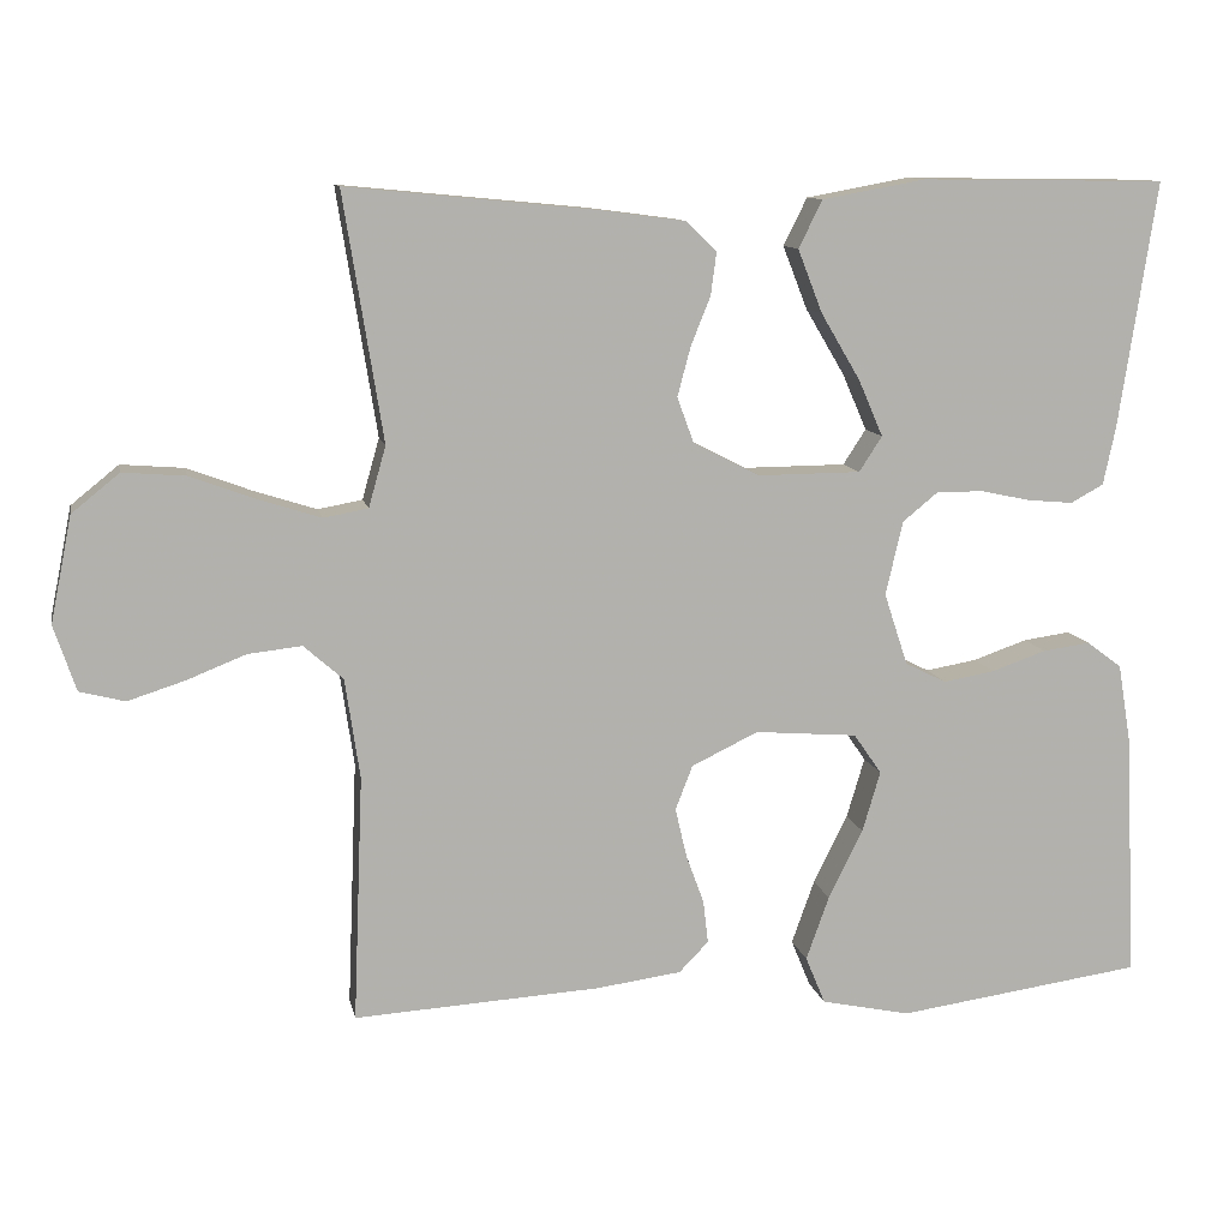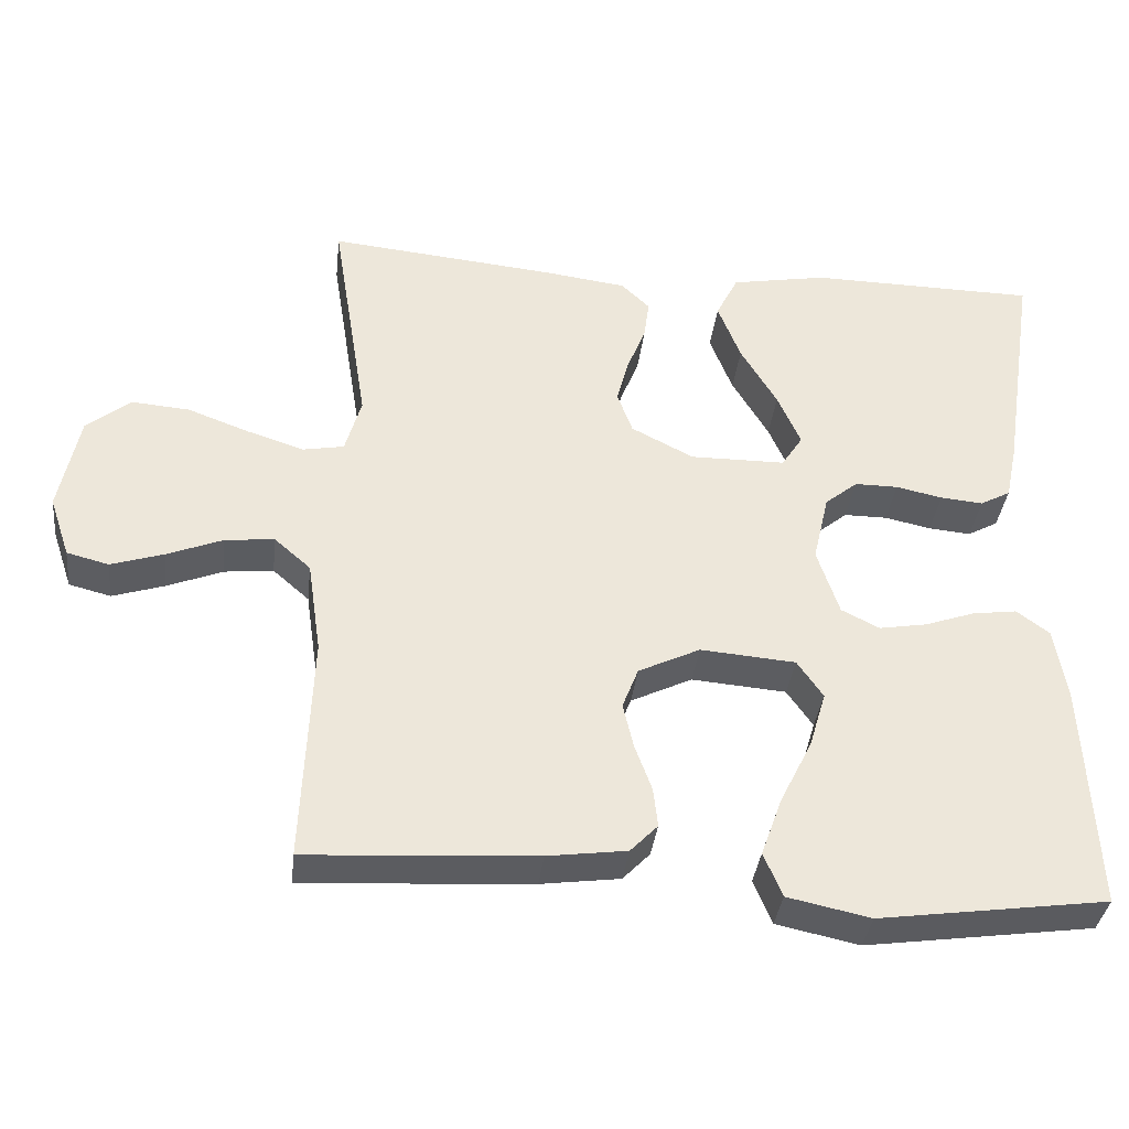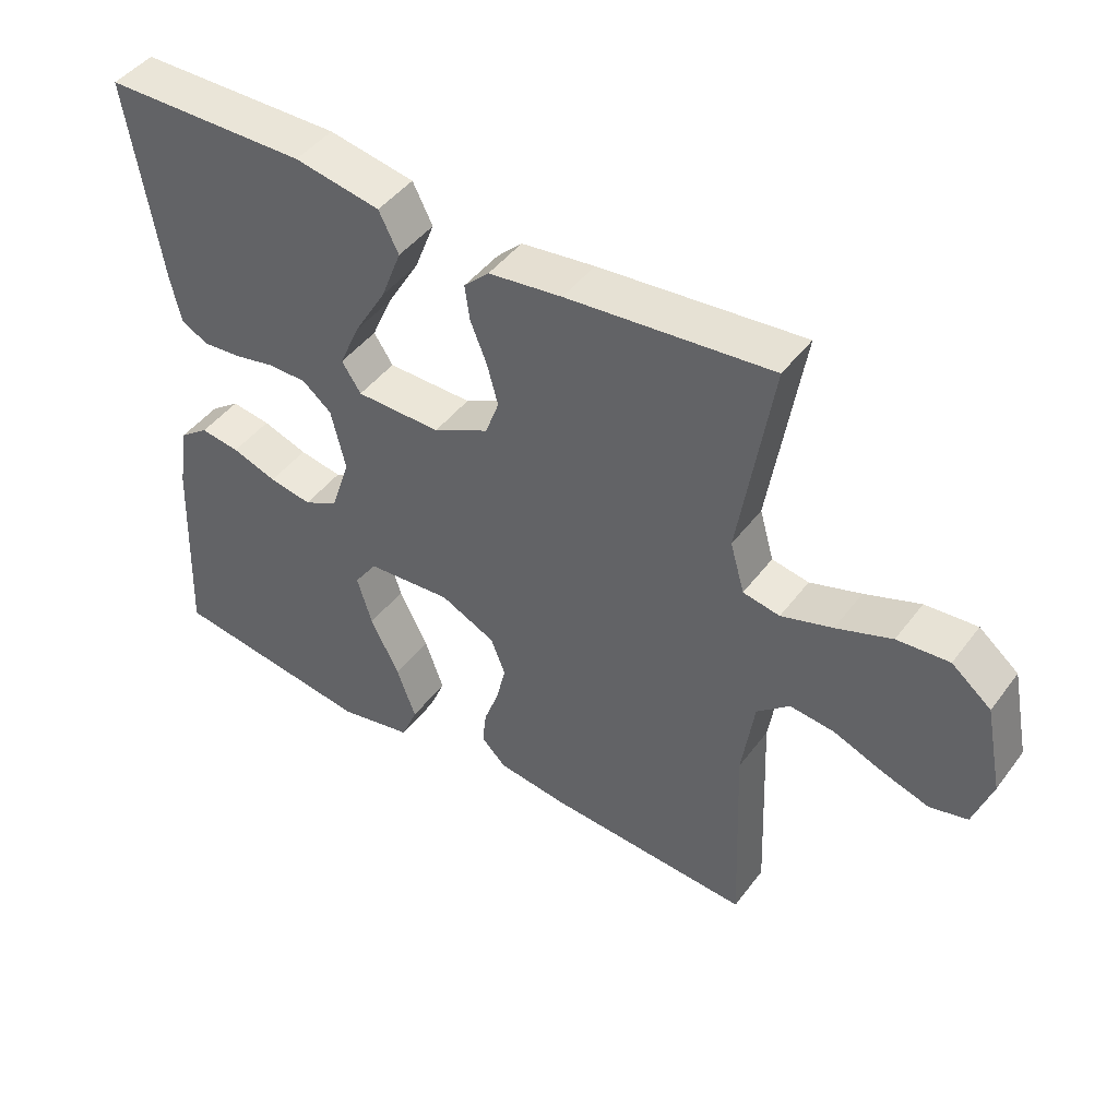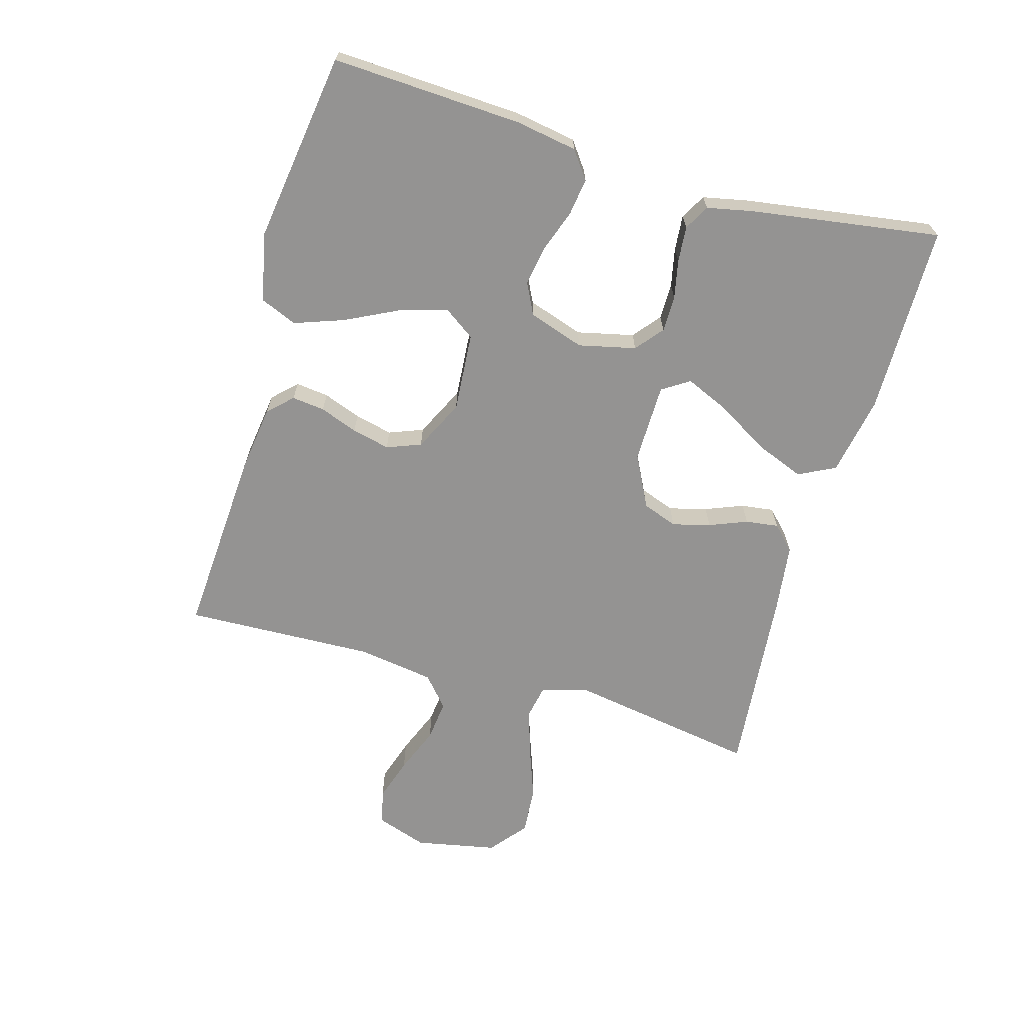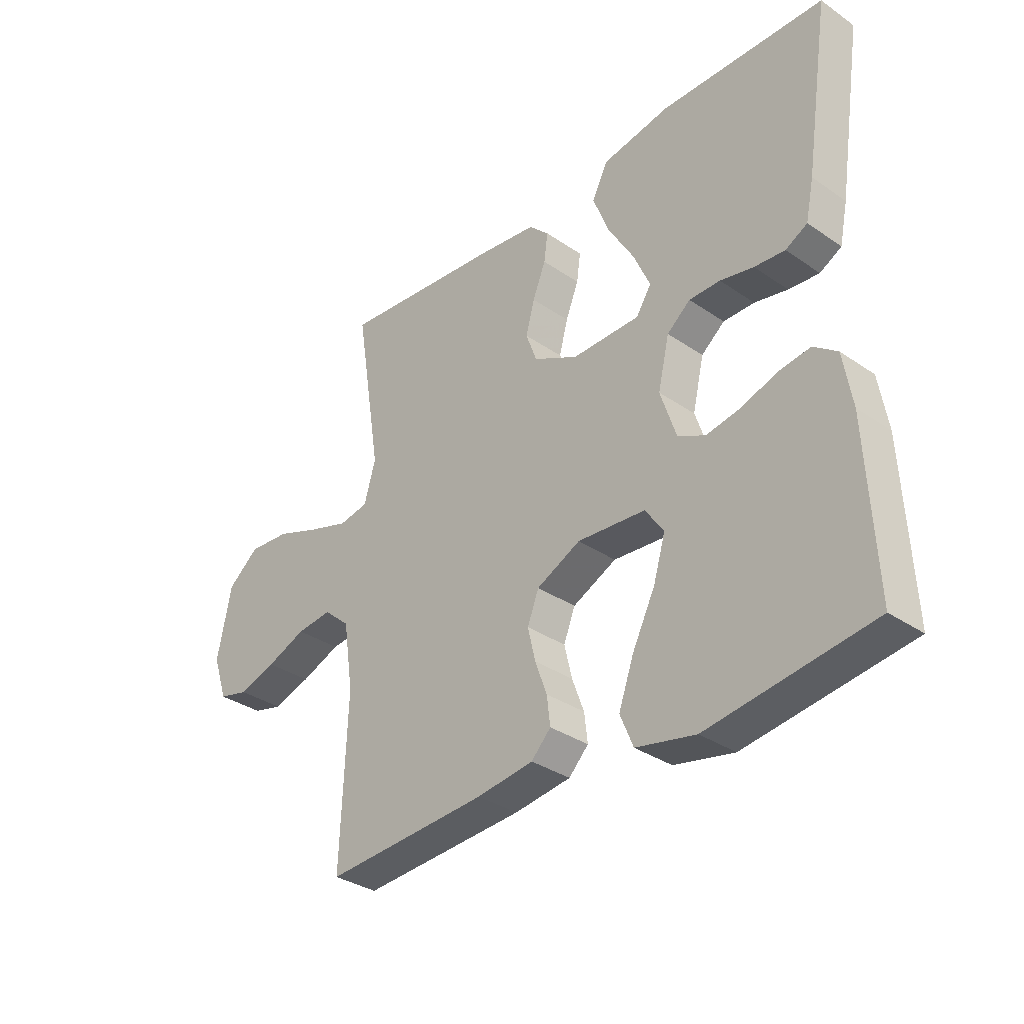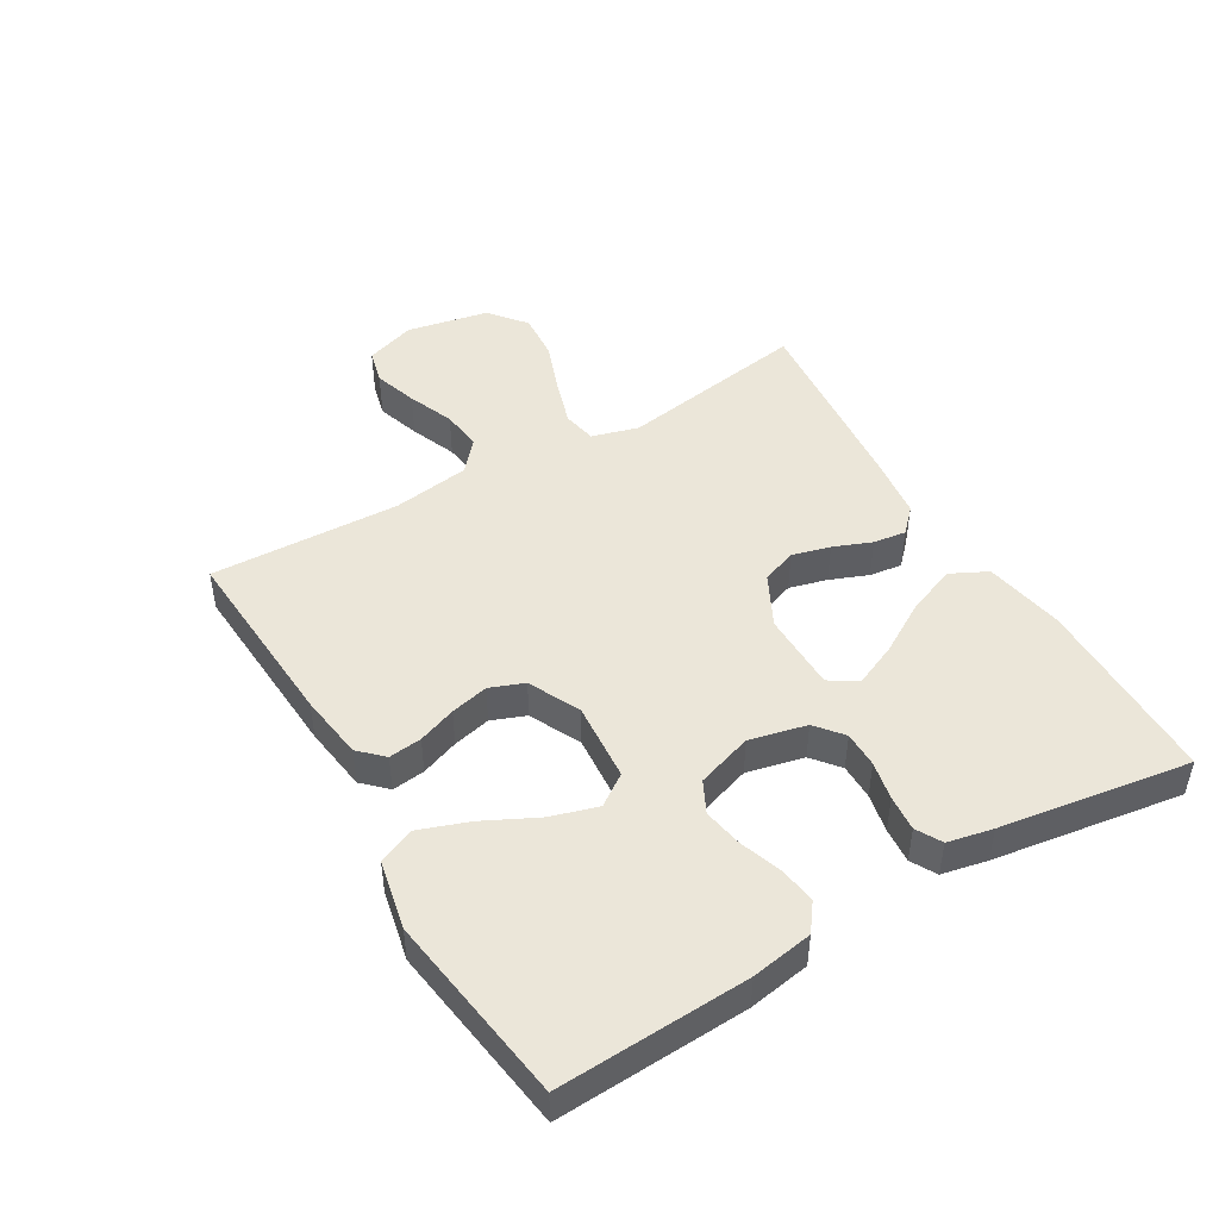
<metadata>
{"format":"obj","ext":"obj","renderer":"f3d","projection":"perspective","resolution":1024,"background":"white","views":[{"elev":10.8,"azim":168.7,"up":"+Z"},{"elev":-36.2,"azim":173.4,"up":"+Z"},{"elev":45.6,"azim":34.6,"up":"+Z"},{"elev":-66.8,"azim":-106.2,"up":"+Y"},{"elev":-33.6,"azim":-133.1,"up":"+Z"},{"elev":46.9,"azim":-120.6,"up":"+Y"}]}
</metadata>
<code>
v -0.5 0.07 -0.5
v -0.486 0.07 -0.2
v -0.47 0.07 -0.103
v -0.427 0.07 -0.071
v -0.369 0.07 -0.079
v -0.303 0.07 -0.102
v -0.24 0.07 -0.113
v -0.19 0.07 -0.088
v -0.161 0.07 0
v -0.182 0.07 0.09
v -0.225 0.07 0.125
v -0.282 0.07 0.125
v -0.343 0.07 0.112
v -0.399 0.07 0.107
v -0.439 0.07 0.129
v -0.454 0.07 0.2
v -0.5 0.07 0.5
v -0.2 0.07 0.504
v -0.074 0.07 0.481
v -0.045 0.07 0.423
v -0.075 0.07 0.346
v -0.123 0.07 0.265
v -0.153 0.07 0.196
v -0.125 0.07 0.153
v 0 0.07 0.152
v 0.082 0.07 0.194
v 0.102 0.07 0.249
v 0.086 0.07 0.309
v 0.062 0.07 0.369
v 0.055 0.07 0.421
v 0.092 0.07 0.457
v 0.2 0.07 0.471
v 0.5 0.07 0.5
v 0.452 0.07 0.2
v 0.473 0.07 0.126
v 0.527 0.07 0.116
v 0.602 0.07 0.14
v 0.683 0.07 0.17
v 0.759 0.07 0.176
v 0.817 0.07 0.129
v 0.843 0.07 0
v 0.816 0.07 -0.08
v 0.761 0.07 -0.094
v 0.692 0.07 -0.072
v 0.619 0.07 -0.043
v 0.554 0.07 -0.036
v 0.506 0.07 -0.078
v 0.488 0.07 -0.2
v 0.5 0.07 -0.5
v 0.2 0.07 -0.482
v 0.096 0.07 -0.468
v 0.06 0.07 -0.431
v 0.066 0.07 -0.379
v 0.088 0.07 -0.319
v 0.102 0.07 -0.259
v 0.081 0.07 -0.205
v 0 0.07 -0.166
v -0.125 0.07 -0.176
v -0.159 0.07 -0.225
v -0.137 0.07 -0.299
v -0.095 0.07 -0.383
v -0.067 0.07 -0.461
v -0.091 0.07 -0.519
v -0.2 0.07 -0.542
v -0.5 0 -0.5
v -0.486 0 -0.2
v -0.47 0 -0.103
v -0.427 0 -0.071
v -0.369 0 -0.079
v -0.303 0 -0.102
v -0.24 0 -0.113
v -0.19 0 -0.088
v -0.161 0 0
v -0.182 0 0.09
v -0.225 0 0.125
v -0.282 0 0.125
v -0.343 0 0.112
v -0.399 0 0.107
v -0.439 0 0.129
v -0.454 0 0.2
v -0.5 0 0.5
v -0.2 0 0.504
v -0.074 0 0.481
v -0.045 0 0.423
v -0.075 0 0.346
v -0.123 0 0.265
v -0.153 0 0.196
v -0.125 0 0.153
v 0 0 0.152
v 0.082 0 0.194
v 0.102 0 0.249
v 0.086 0 0.309
v 0.062 0 0.369
v 0.055 0 0.421
v 0.092 0 0.457
v 0.2 0 0.471
v 0.5 0 0.5
v 0.452 0 0.2
v 0.473 0 0.126
v 0.527 0 0.116
v 0.602 0 0.14
v 0.683 0 0.17
v 0.759 0 0.176
v 0.817 0 0.129
v 0.843 0 0
v 0.816 0 -0.08
v 0.761 0 -0.094
v 0.692 0 -0.072
v 0.619 0 -0.043
v 0.554 0 -0.036
v 0.506 0 -0.078
v 0.488 0 -0.2
v 0.5 0 -0.5
v 0.2 0 -0.482
v 0.096 0 -0.468
v 0.06 0 -0.431
v 0.066 0 -0.379
v 0.088 0 -0.319
v 0.102 0 -0.259
v 0.081 0 -0.205
v 0 0 -0.166
v -0.125 0 -0.176
v -0.159 0 -0.225
v -0.137 0 -0.299
v -0.095 0 -0.383
v -0.067 0 -0.461
v -0.091 0 -0.519
v -0.2 0 -0.542
f 4 5 6
f 3 4 6
f 2 3 6
f 1 2 6
f 64 1 6
f 63 64 6
f 62 63 6
f 61 62 6
f 60 61 6
f 59 60 6 7
f 58 59 7 8
f 57 58 8 9
f 56 57 9 10
f 52 53 54
f 51 52 54
f 50 51 54
f 49 50 54
f 48 49 54
f 47 48 54 55
f 46 47 55 56
f 43 44 45
f 42 43 45
f 41 42 45
f 40 41 45
f 39 40 45
f 38 39 45
f 37 38 45
f 36 37 45 46
f 46 56 10
f 36 46 10
f 35 36 10
f 32 33 34
f 31 32 34
f 30 31 34
f 29 30 34
f 28 29 34
f 27 28 34 35
f 20 21 22
f 19 20 22
f 18 19 22
f 17 18 22
f 16 17 22
f 15 16 22
f 14 15 22
f 13 14 22
f 12 13 22
f 11 12 22 23
f 10 11 23 24
f 26 27 35
f 25 26 35
f 10 24 25 35
f 70 69 68
f 70 68 67
f 70 67 66
f 70 66 65
f 70 65 128
f 70 128 127
f 70 127 126
f 70 126 125
f 70 125 124
f 71 70 124 123
f 72 71 123 122
f 73 72 122 121
f 74 73 121 120
f 118 117 116
f 118 116 115
f 118 115 114
f 118 114 113
f 118 113 112
f 119 118 112 111
f 120 119 111 110
f 109 108 107
f 109 107 106
f 109 106 105
f 109 105 104
f 109 104 103
f 109 103 102
f 109 102 101
f 110 109 101 100
f 74 120 110
f 74 110 100
f 74 100 99
f 98 97 96
f 98 96 95
f 98 95 94
f 98 94 93
f 98 93 92
f 99 98 92 91
f 86 85 84
f 86 84 83
f 86 83 82
f 86 82 81
f 86 81 80
f 86 80 79
f 86 79 78
f 86 78 77
f 86 77 76
f 87 86 76 75
f 88 87 75 74
f 99 91 90
f 99 90 89
f 99 89 88 74
f 1 65 66 2
f 2 66 67 3
f 3 67 68 4
f 4 68 69 5
f 5 69 70 6
f 6 70 71 7
f 7 71 72 8
f 8 72 73 9
f 9 73 74 10
f 10 74 75 11
f 11 75 76 12
f 12 76 77 13
f 13 77 78 14
f 14 78 79 15
f 15 79 80 16
f 16 80 81 17
f 17 81 82 18
f 18 82 83 19
f 19 83 84 20
f 20 84 85 21
f 21 85 86 22
f 22 86 87 23
f 23 87 88 24
f 24 88 89 25
f 25 89 90 26
f 26 90 91 27
f 27 91 92 28
f 28 92 93 29
f 29 93 94 30
f 30 94 95 31
f 31 95 96 32
f 32 96 97 33
f 33 97 98 34
f 34 98 99 35
f 35 99 100 36
f 36 100 101 37
f 37 101 102 38
f 38 102 103 39
f 39 103 104 40
f 40 104 105 41
f 41 105 106 42
f 42 106 107 43
f 43 107 108 44
f 44 108 109 45
f 45 109 110 46
f 46 110 111 47
f 47 111 112 48
f 48 112 113 49
f 49 113 114 50
f 50 114 115 51
f 51 115 116 52
f 52 116 117 53
f 53 117 118 54
f 54 118 119 55
f 55 119 120 56
f 56 120 121 57
f 57 121 122 58
f 58 122 123 59
f 59 123 124 60
f 60 124 125 61
f 61 125 126 62
f 62 126 127 63
f 63 127 128 64
f 64 128 65 1

</code>
